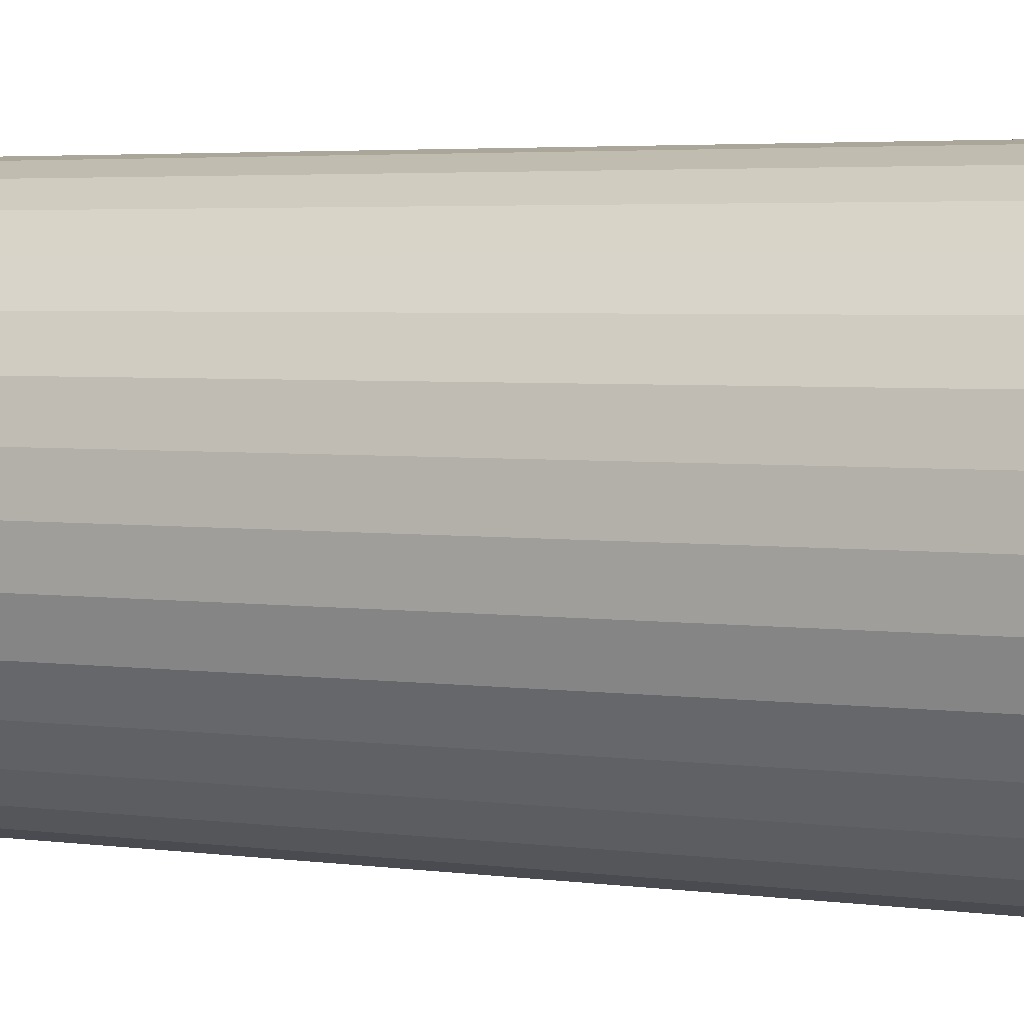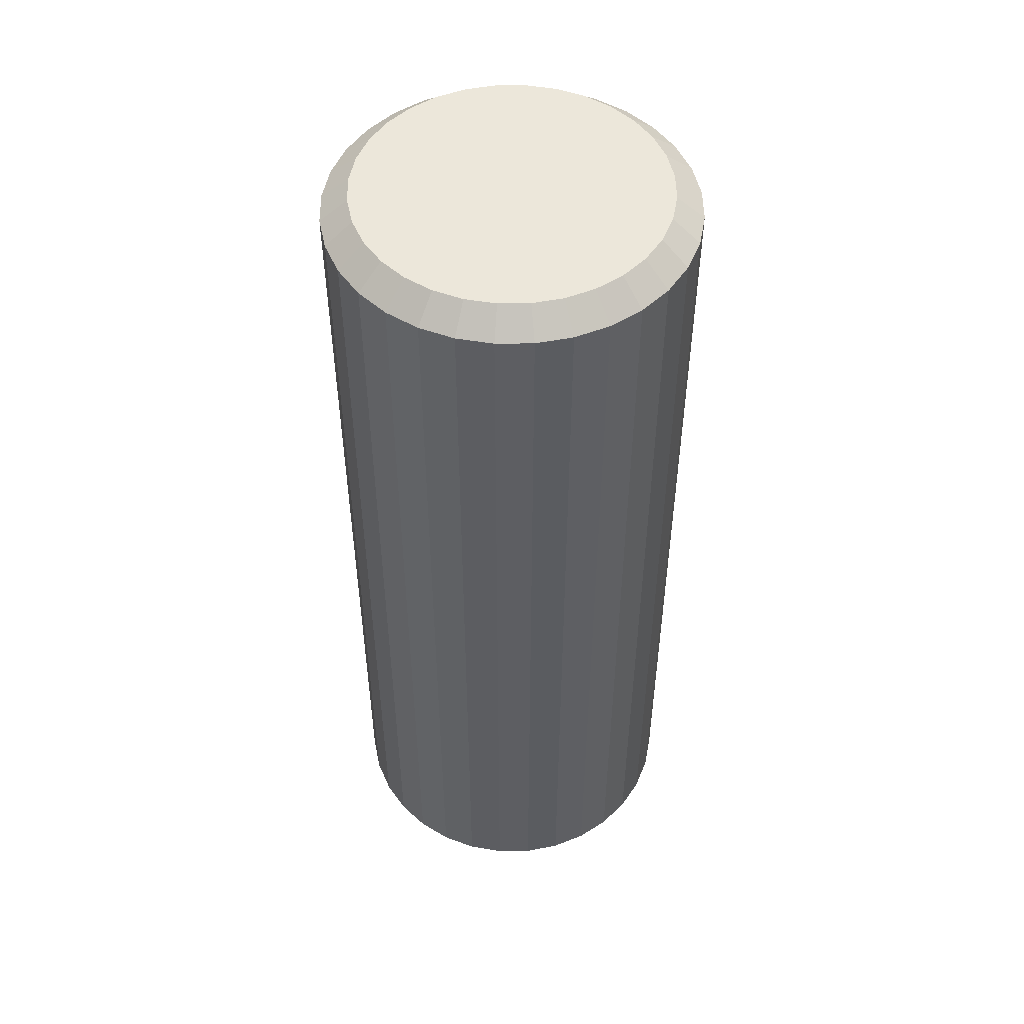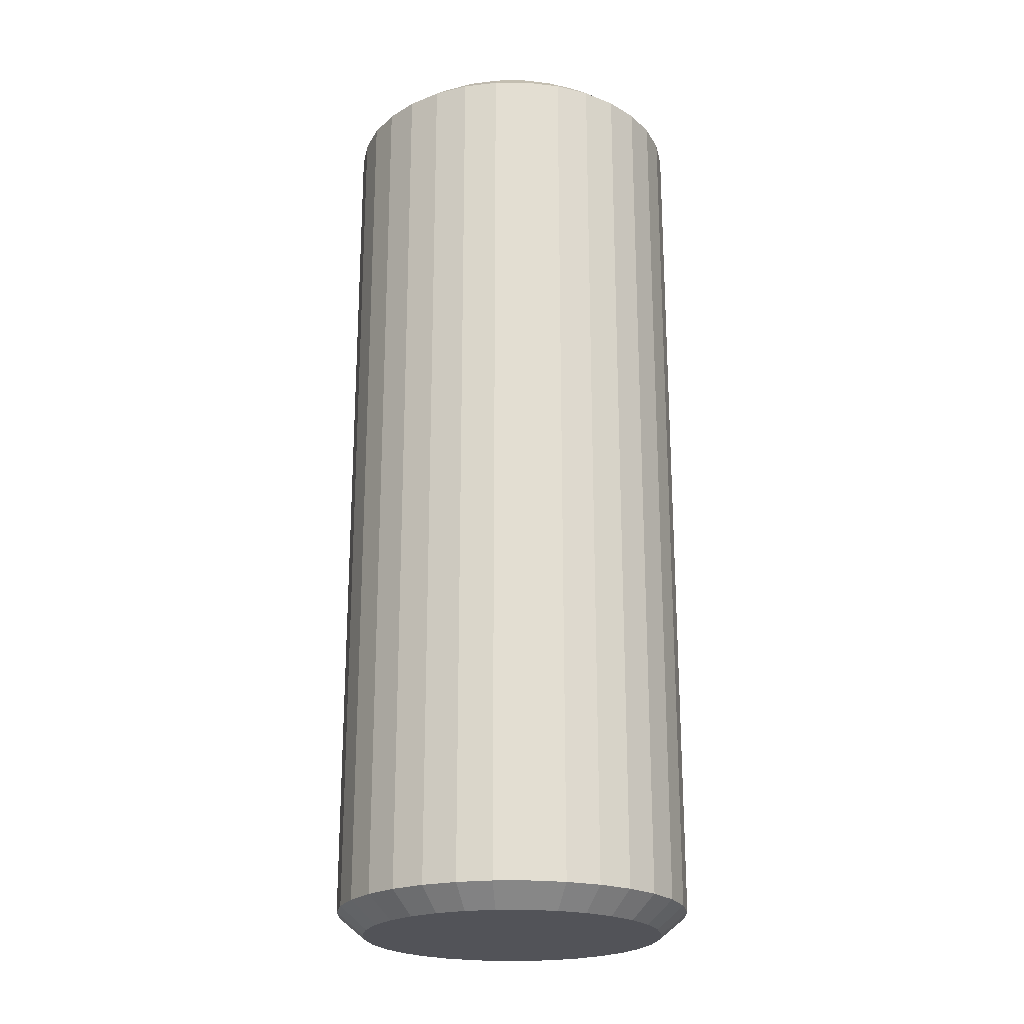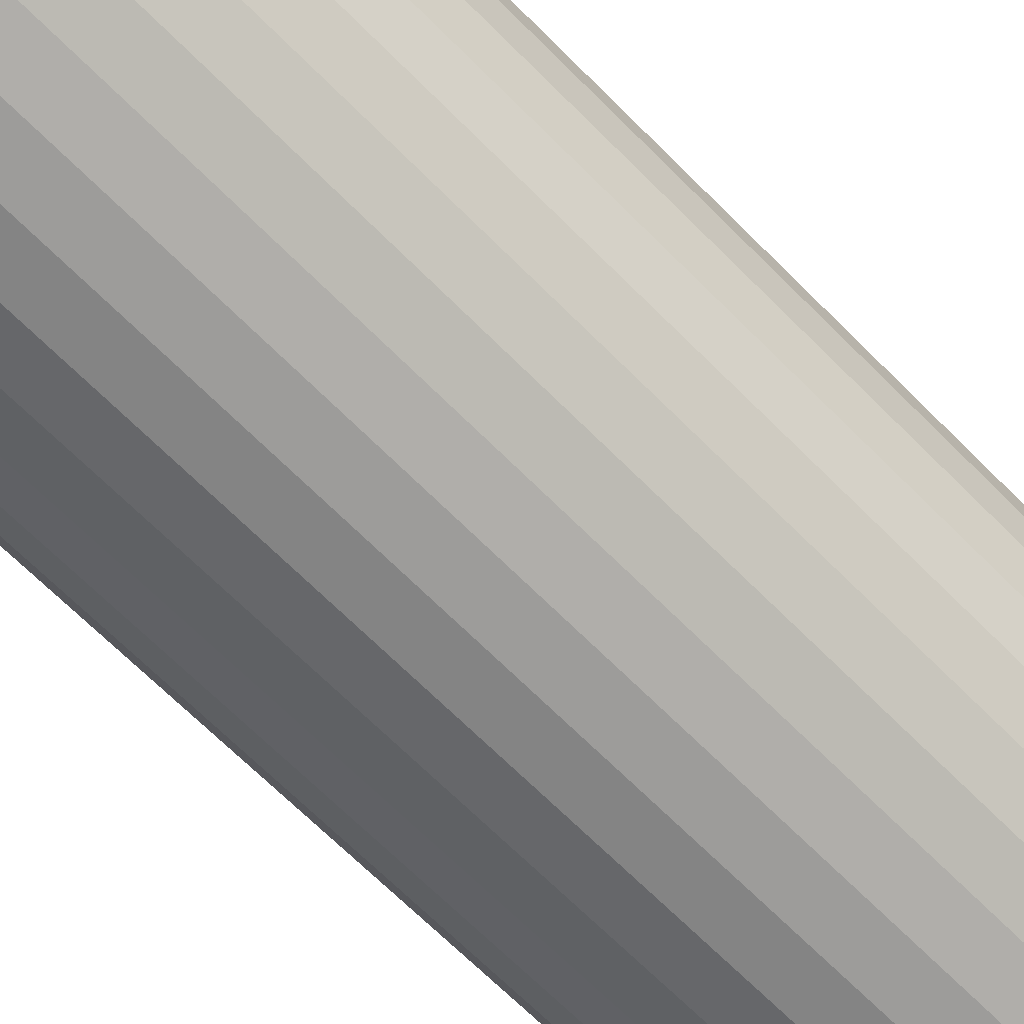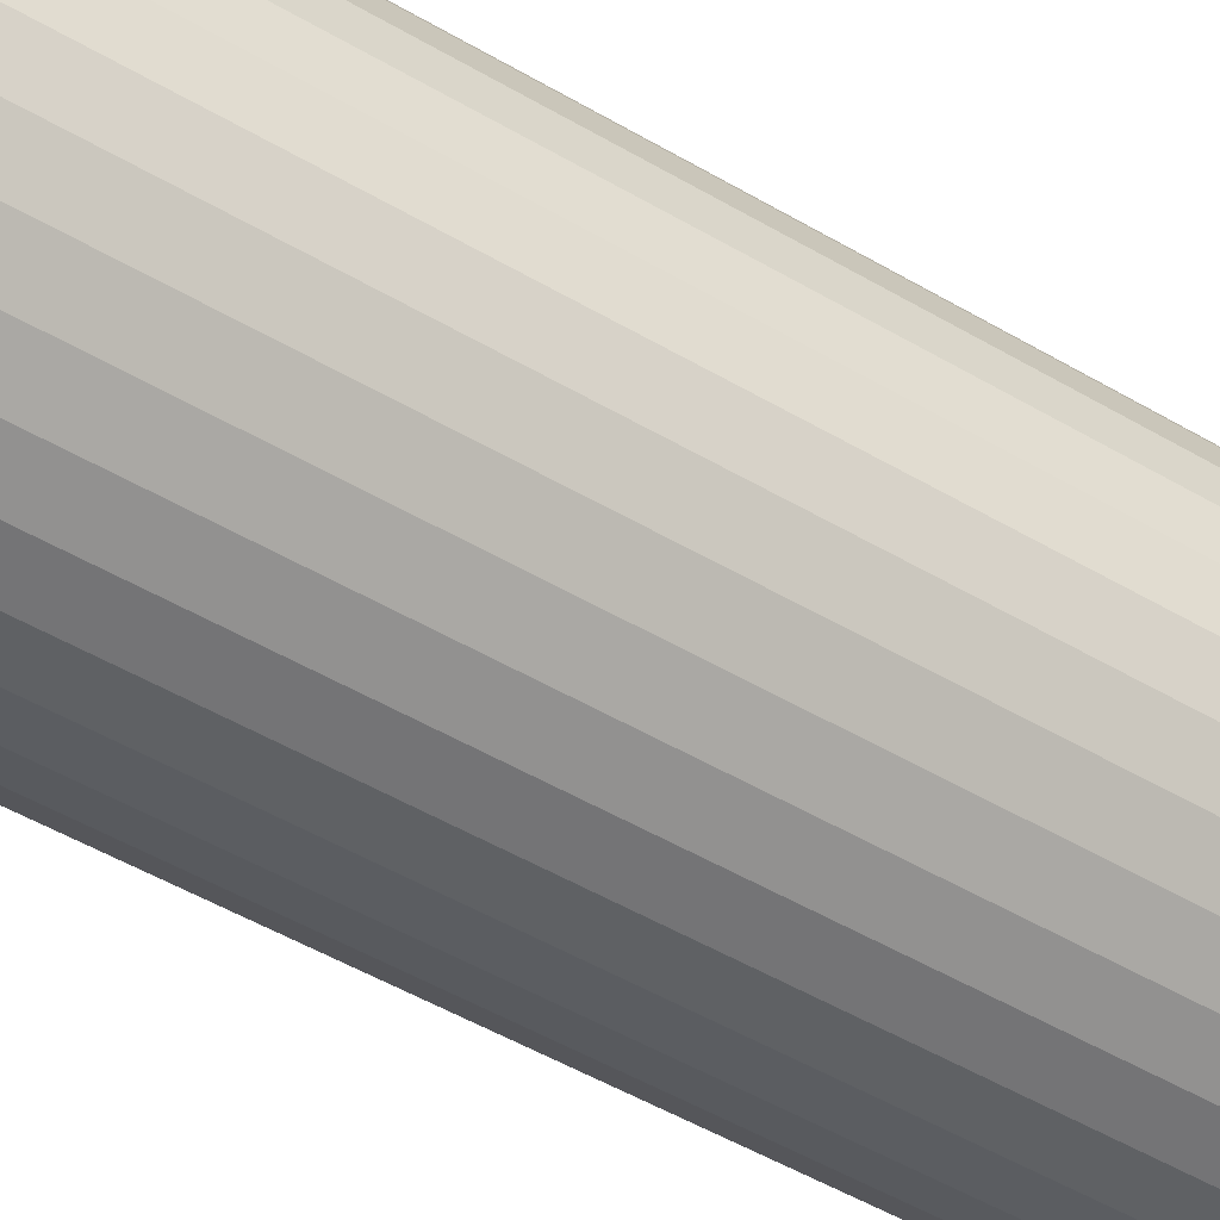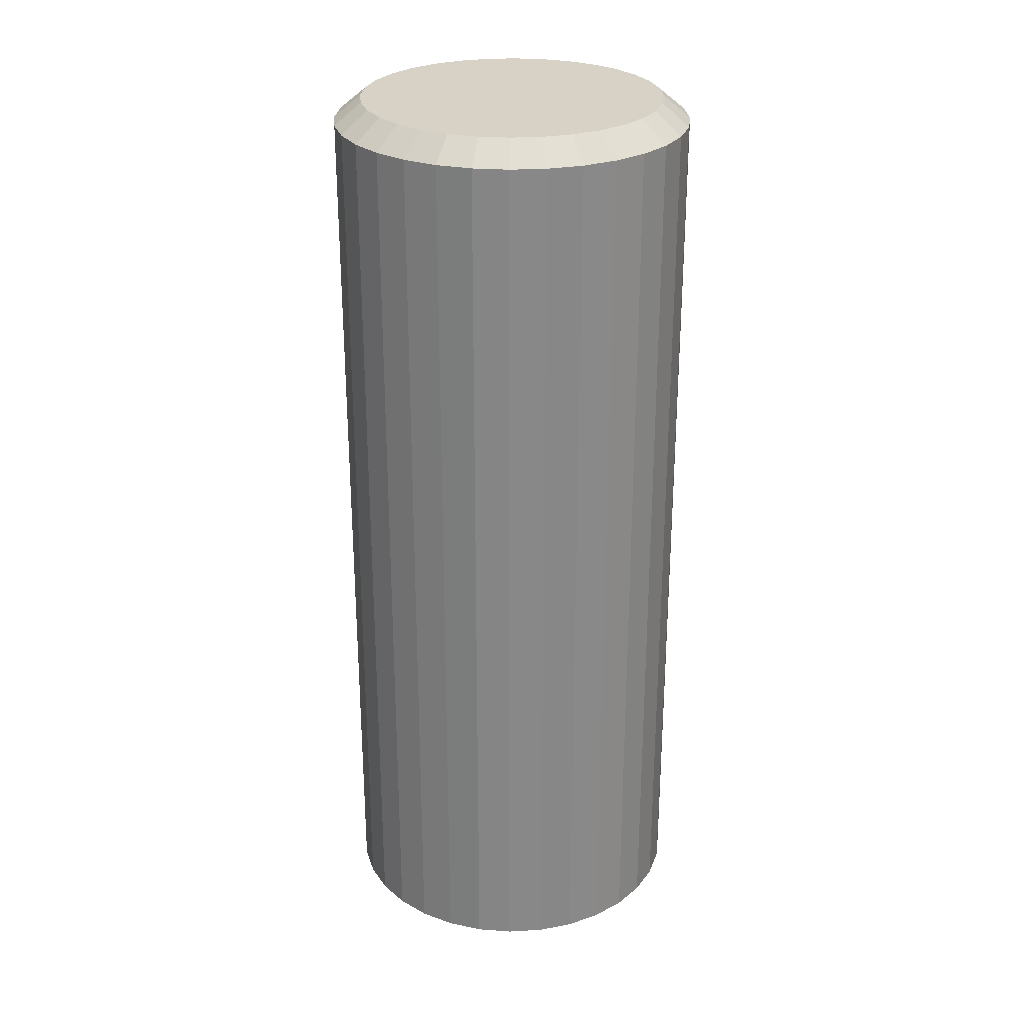
<metadata>
{"format":"obj","ext":"obj","renderer":"f3d","projection":"perspective","resolution":1024,"background":"white","views":[{"elev":3.2,"azim":118.4,"up":"+Z"},{"elev":50.6,"azim":-175.1,"up":"+Y"},{"elev":-22.6,"azim":-5.4,"up":"+Y"},{"elev":-65.9,"azim":-135.6,"up":"+Z"},{"elev":-51.3,"azim":-122.5,"up":"+Z"},{"elev":27.4,"azim":79.5,"up":"+Y"}]}
</metadata>
<code>
o dpin4_Cylinder.023
v -0 4.125 -3.255
v 0.04971 4.125 -3.25
v 0.0975 4.125 -3.235
v 0.1415 4.125 -3.212
v 0.1802 4.125 -3.18
v 0.2118 4.125 -3.142
v 0.2354 4.125 -3.098
v 0.2499 4.125 -3.05
v 0.2548 4.125 -3
v 0.2499 4.125 -2.95
v 0.2354 4.125 -2.902
v 0.2118 4.125 -2.858
v 0.1802 4.125 -2.82
v 0.1415 4.125 -2.788
v 0.0975 4.125 -2.765
v 0.0497 4.125 -2.75
v -0 4.125 -2.745
v -0.04971 4.125 -2.75
v -0.0975 4.125 -2.765
v -0.1416 4.125 -2.788
v -0.1802 4.125 -2.82
v -0.2118 4.125 -2.858
v -0.2354 4.125 -2.902
v -0.2499 4.125 -2.95
v -0.2548 4.125 -3
v -0.2499 4.125 -3.05
v -0.2354 4.125 -3.098
v -0.2118 4.125 -3.142
v -0.1802 4.125 -3.18
v -0.1415 4.125 -3.212
v -0.0975 4.125 -3.235
v -0.0497 4.125 -3.25
v 0.05853 4.088 -3.294
v 0 4.088 -3.3
v 0.1148 4.088 -3.277
v 0.1667 4.088 -3.249
v 0.2121 4.088 -3.212
v 0.2494 4.088 -3.167
v 0.2772 4.088 -3.115
v 0.2942 4.088 -3.059
v 0.3 4.088 -3
v 0.2942 4.088 -2.941
v 0.2772 4.088 -2.885
v 0.2494 4.088 -2.833
v 0.2121 4.088 -2.788
v 0.1667 4.088 -2.751
v 0.1148 4.088 -2.723
v 0.05853 4.088 -2.706
v -0 4.088 -2.7
v -0.05853 4.088 -2.706
v -0.1148 4.088 -2.723
v -0.1667 4.088 -2.751
v -0.2121 4.088 -2.788
v -0.2494 4.088 -2.833
v -0.2772 4.088 -2.885
v -0.2942 4.088 -2.941
v -0.3 4.088 -3
v -0.2942 4.088 -3.059
v -0.2772 4.088 -3.115
v -0.2494 4.088 -3.167
v -0.2121 4.088 -3.212
v -0.1667 4.088 -3.249
v -0.1148 4.088 -3.277
v -0.05853 4.088 -3.294
v -0 2.55 -3.255
v 0.04975 2.55 -3.25
v 0.09758 2.55 -3.236
v 0.1417 2.55 -3.212
v 0.1803 2.55 -3.18
v 0.212 2.55 -3.142
v 0.2356 2.55 -3.098
v 0.2501 2.55 -3.05
v 0.255 2.55 -3
v 0.2501 2.55 -2.95
v 0.2356 2.55 -2.902
v 0.212 2.55 -2.858
v 0.1803 2.55 -2.82
v 0.1417 2.55 -2.788
v 0.09758 2.55 -2.764
v 0.04975 2.55 -2.75
v -0 2.55 -2.745
v -0.04975 2.55 -2.75
v -0.09758 2.55 -2.764
v -0.1417 2.55 -2.788
v -0.1803 2.55 -2.82
v -0.212 2.55 -2.858
v -0.2356 2.55 -2.902
v -0.2501 2.55 -2.95
v -0.255 2.55 -3
v -0.2501 2.55 -3.05
v -0.2356 2.55 -3.098
v -0.212 2.55 -3.142
v -0.1803 2.55 -3.18
v -0.1417 2.55 -3.212
v -0.09758 2.55 -3.236
v -0.04975 2.55 -3.25
v 0 2.587 -3.3
v 0.05853 2.587 -3.294
v 0.1148 2.587 -3.277
v 0.1667 2.587 -3.249
v 0.2121 2.587 -3.212
v 0.2494 2.587 -3.167
v 0.2772 2.587 -3.115
v 0.2942 2.587 -3.059
v 0.3 2.587 -3
v 0.2942 2.587 -2.941
v 0.2772 2.587 -2.885
v 0.2494 2.587 -2.833
v 0.2121 2.587 -2.788
v 0.1667 2.587 -2.751
v 0.1148 2.587 -2.723
v 0.05853 2.587 -2.706
v -0 2.587 -2.7
v -0.05853 2.587 -2.706
v -0.1148 2.587 -2.723
v -0.1667 2.587 -2.751
v -0.2121 2.587 -2.788
v -0.2494 2.587 -2.833
v -0.2772 2.587 -2.885
v -0.2942 2.587 -2.941
v -0.3 2.587 -3
v -0.2942 2.587 -3.059
v -0.2772 2.587 -3.115
v -0.2494 2.587 -3.167
v -0.2121 2.587 -3.212
v -0.1667 2.587 -3.249
v -0.1148 2.587 -3.277
v -0.05853 2.587 -3.294
f 34 98 97
f 33 99 98
f 35 100 99
f 36 101 100
f 37 102 101
f 38 103 102
f 39 104 103
f 40 105 104
f 41 106 105
f 42 107 106
f 43 108 107
f 44 109 108
f 45 110 109
f 46 111 110
f 47 112 111
f 48 113 112
f 49 114 113
f 50 115 114
f 51 116 115
f 52 117 116
f 53 118 117
f 54 119 118
f 55 120 119
f 56 121 120
f 57 122 121
f 58 123 122
f 59 124 123
f 60 125 124
f 61 126 125
f 62 127 126
f 19 11 3
f 63 128 127
f 64 97 128
f 2 34 1
f 2 35 33
f 3 36 35
f 4 37 36
f 6 37 5
f 7 38 6
f 8 39 7
f 9 40 8
f 10 41 9
f 11 42 10
f 12 43 11
f 12 45 44
f 14 45 13
f 15 46 14
f 16 47 15
f 17 48 16
f 18 49 17
f 19 50 18
f 20 51 19
f 21 52 20
f 22 53 21
f 22 55 54
f 23 56 55
f 25 56 24
f 26 57 25
f 26 59 58
f 28 59 27
f 29 60 28
f 30 61 29
f 30 63 62
f 32 63 31
f 1 64 32
f 80 88 96
f 66 97 98
f 66 99 67
f 68 99 100
f 68 101 69
f 70 101 102
f 70 103 71
f 71 104 72
f 73 104 105
f 73 106 74
f 75 106 107
f 76 107 108
f 76 109 77
f 78 109 110
f 78 111 79
f 79 112 80
f 80 113 81
f 81 114 82
f 82 115 83
f 84 115 116
f 84 117 85
f 85 118 86
f 86 119 87
f 87 120 88
f 88 121 89
f 89 122 90
f 90 123 91
f 92 123 124
f 92 125 93
f 94 125 126
f 94 127 95
f 95 128 96
f 65 128 97
f 34 33 98
f 33 35 99
f 35 36 100
f 36 37 101
f 37 38 102
f 38 39 103
f 39 40 104
f 40 41 105
f 41 42 106
f 42 43 107
f 43 44 108
f 44 45 109
f 45 46 110
f 46 47 111
f 47 48 112
f 48 49 113
f 49 50 114
f 50 51 115
f 51 52 116
f 52 53 117
f 53 54 118
f 54 55 119
f 55 56 120
f 56 57 121
f 57 58 122
f 58 59 123
f 59 60 124
f 60 61 125
f 61 62 126
f 62 63 127
f 3 2 31
f 2 1 31
f 1 32 31
f 31 30 29
f 29 28 27
f 27 26 25
f 25 24 23
f 23 22 21
f 21 20 19
f 19 18 17
f 17 16 19
f 16 15 19
f 15 14 13
f 13 12 11
f 11 10 9
f 9 8 11
f 8 7 11
f 7 6 5
f 5 4 7
f 4 3 7
f 31 29 27
f 27 25 23
f 23 21 19
f 15 13 19
f 13 11 19
f 3 31 19
f 31 27 19
f 27 23 19
f 11 7 3
f 63 64 128
f 64 34 97
f 2 33 34
f 2 3 35
f 3 4 36
f 4 5 37
f 6 38 37
f 7 39 38
f 8 40 39
f 9 41 40
f 10 42 41
f 11 43 42
f 12 44 43
f 12 13 45
f 14 46 45
f 15 47 46
f 16 48 47
f 17 49 48
f 18 50 49
f 19 51 50
f 20 52 51
f 21 53 52
f 22 54 53
f 22 23 55
f 23 24 56
f 25 57 56
f 26 58 57
f 26 27 59
f 28 60 59
f 29 61 60
f 30 62 61
f 30 31 63
f 32 64 63
f 1 34 64
f 96 65 66
f 66 67 68
f 68 69 72
f 69 70 72
f 70 71 72
f 72 73 74
f 74 75 72
f 75 76 72
f 76 77 80
f 77 78 80
f 78 79 80
f 80 81 82
f 82 83 80
f 83 84 80
f 84 85 88
f 85 86 88
f 86 87 88
f 88 89 90
f 90 91 92
f 92 93 94
f 94 95 96
f 96 66 72
f 66 68 72
f 88 90 92
f 92 94 88
f 94 96 88
f 72 76 80
f 80 84 88
f 96 72 80
f 66 65 97
f 66 98 99
f 68 67 99
f 68 100 101
f 70 69 101
f 70 102 103
f 71 103 104
f 73 72 104
f 73 105 106
f 75 74 106
f 76 75 107
f 76 108 109
f 78 77 109
f 78 110 111
f 79 111 112
f 80 112 113
f 81 113 114
f 82 114 115
f 84 83 115
f 84 116 117
f 85 117 118
f 86 118 119
f 87 119 120
f 88 120 121
f 89 121 122
f 90 122 123
f 92 91 123
f 92 124 125
f 94 93 125
f 94 126 127
f 95 127 128
f 65 96 128

</code>
